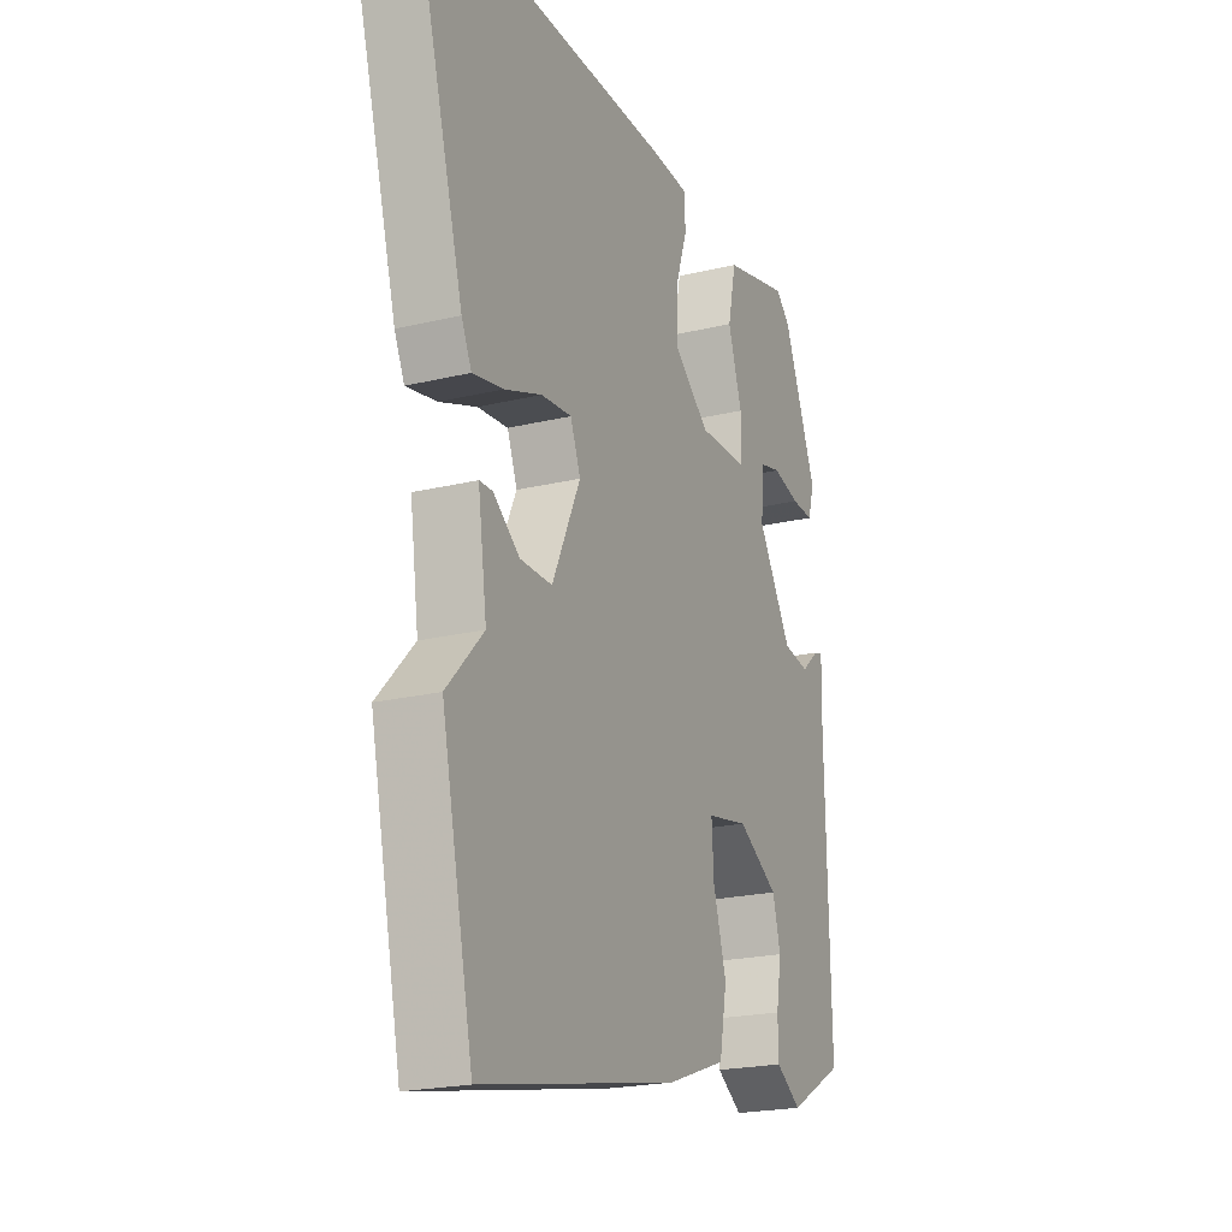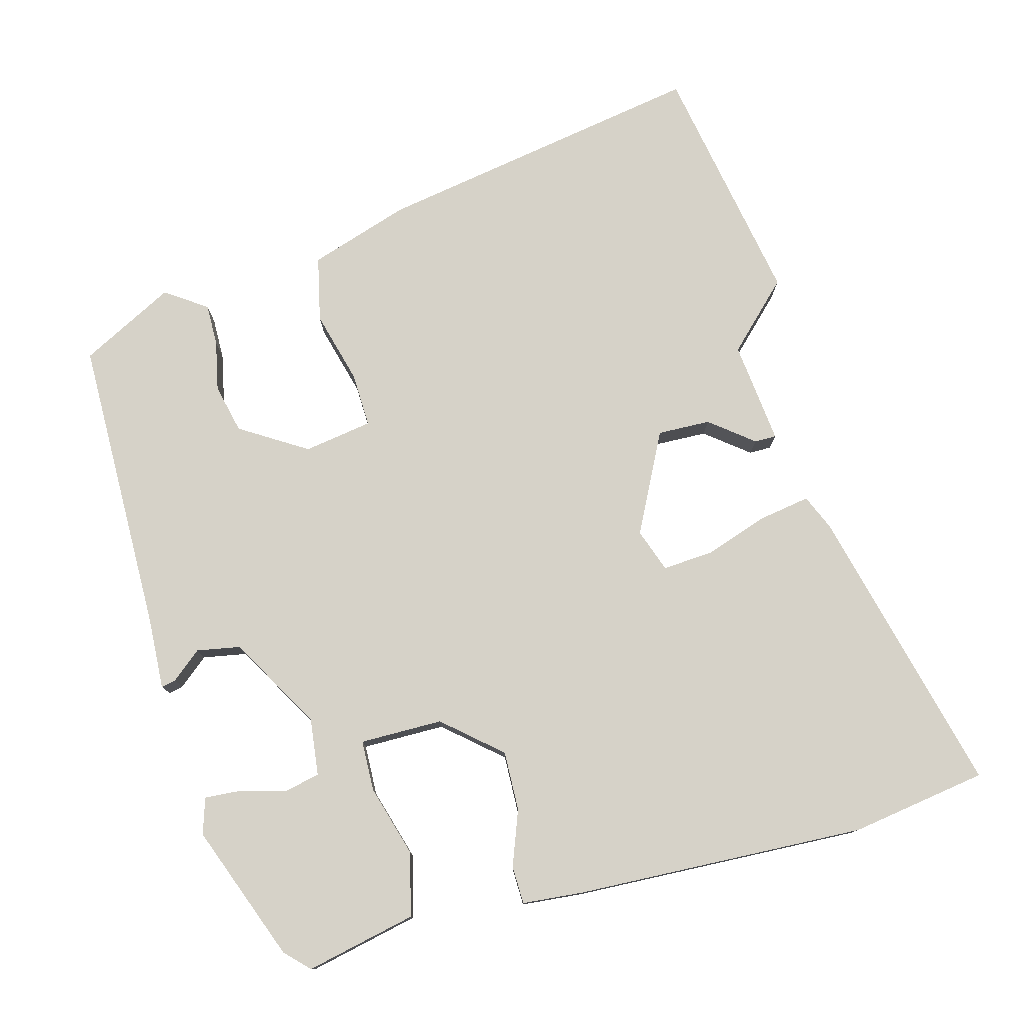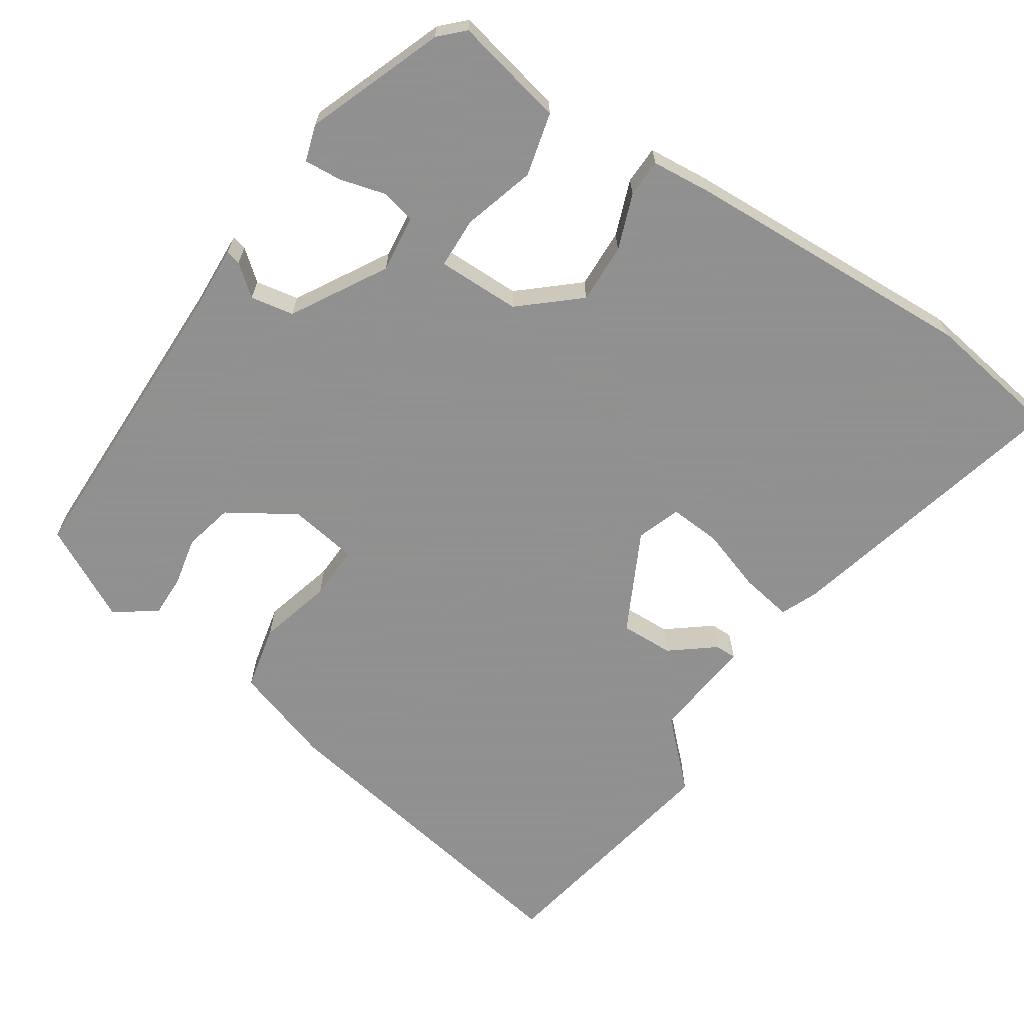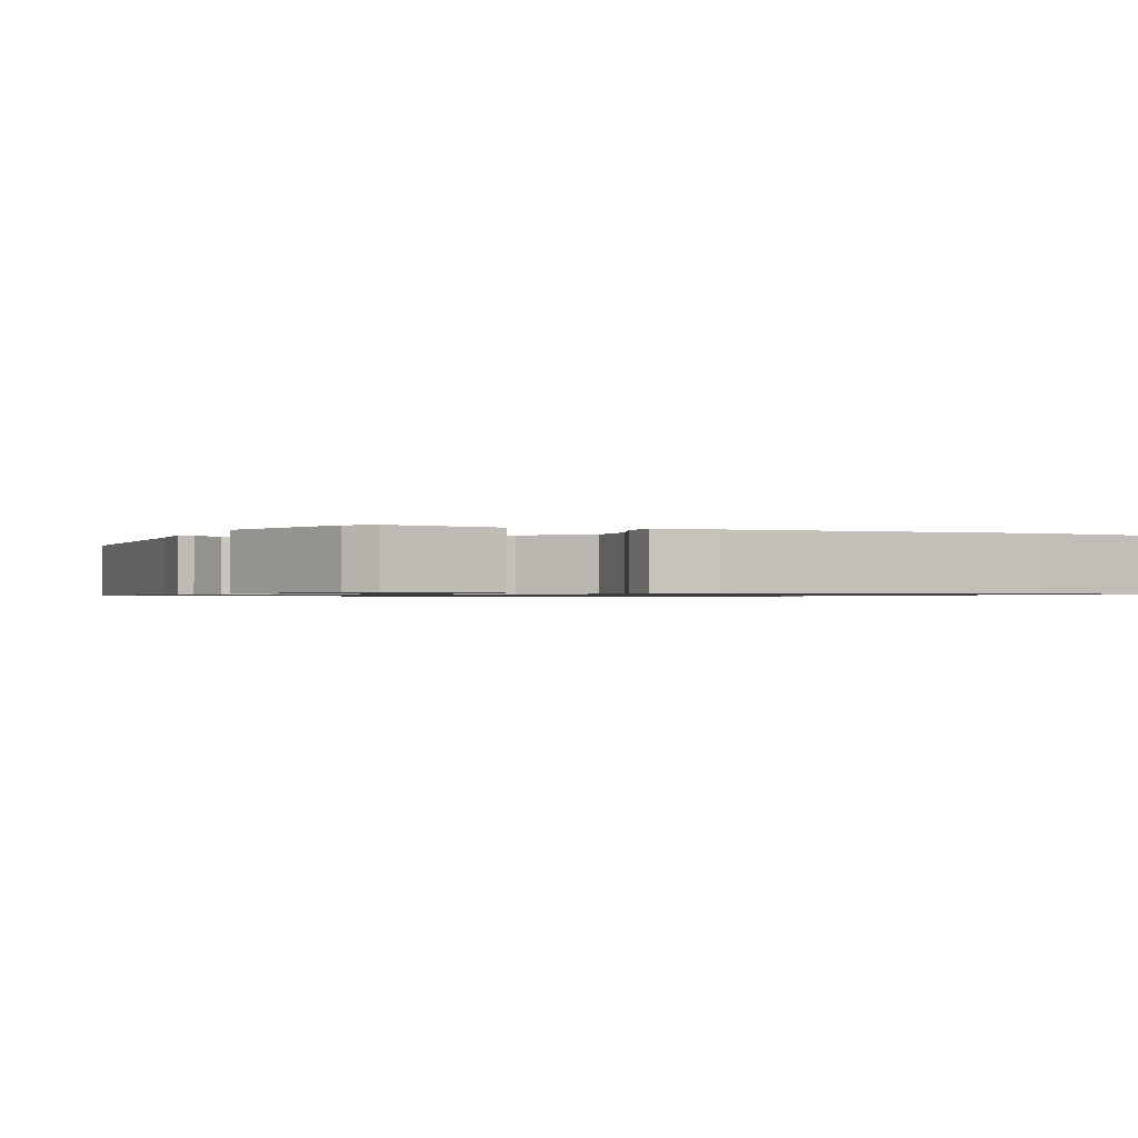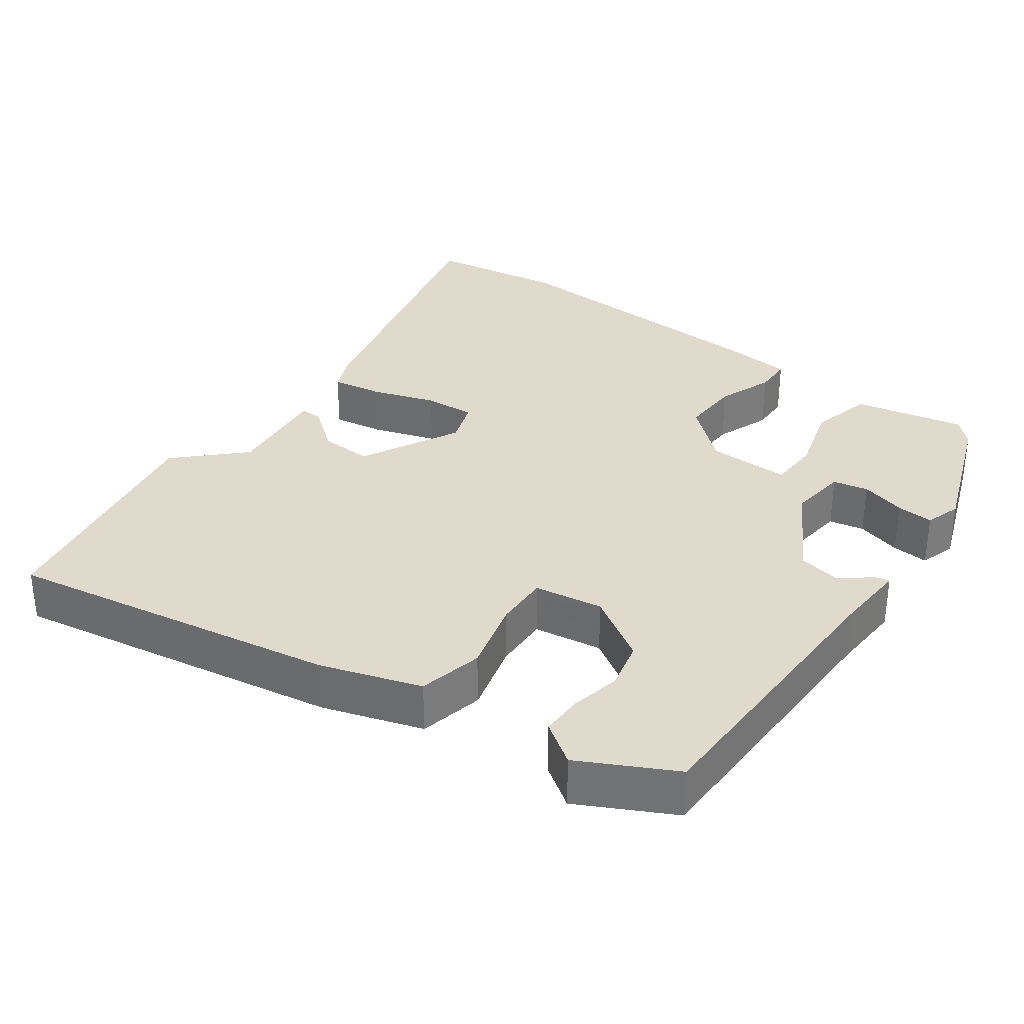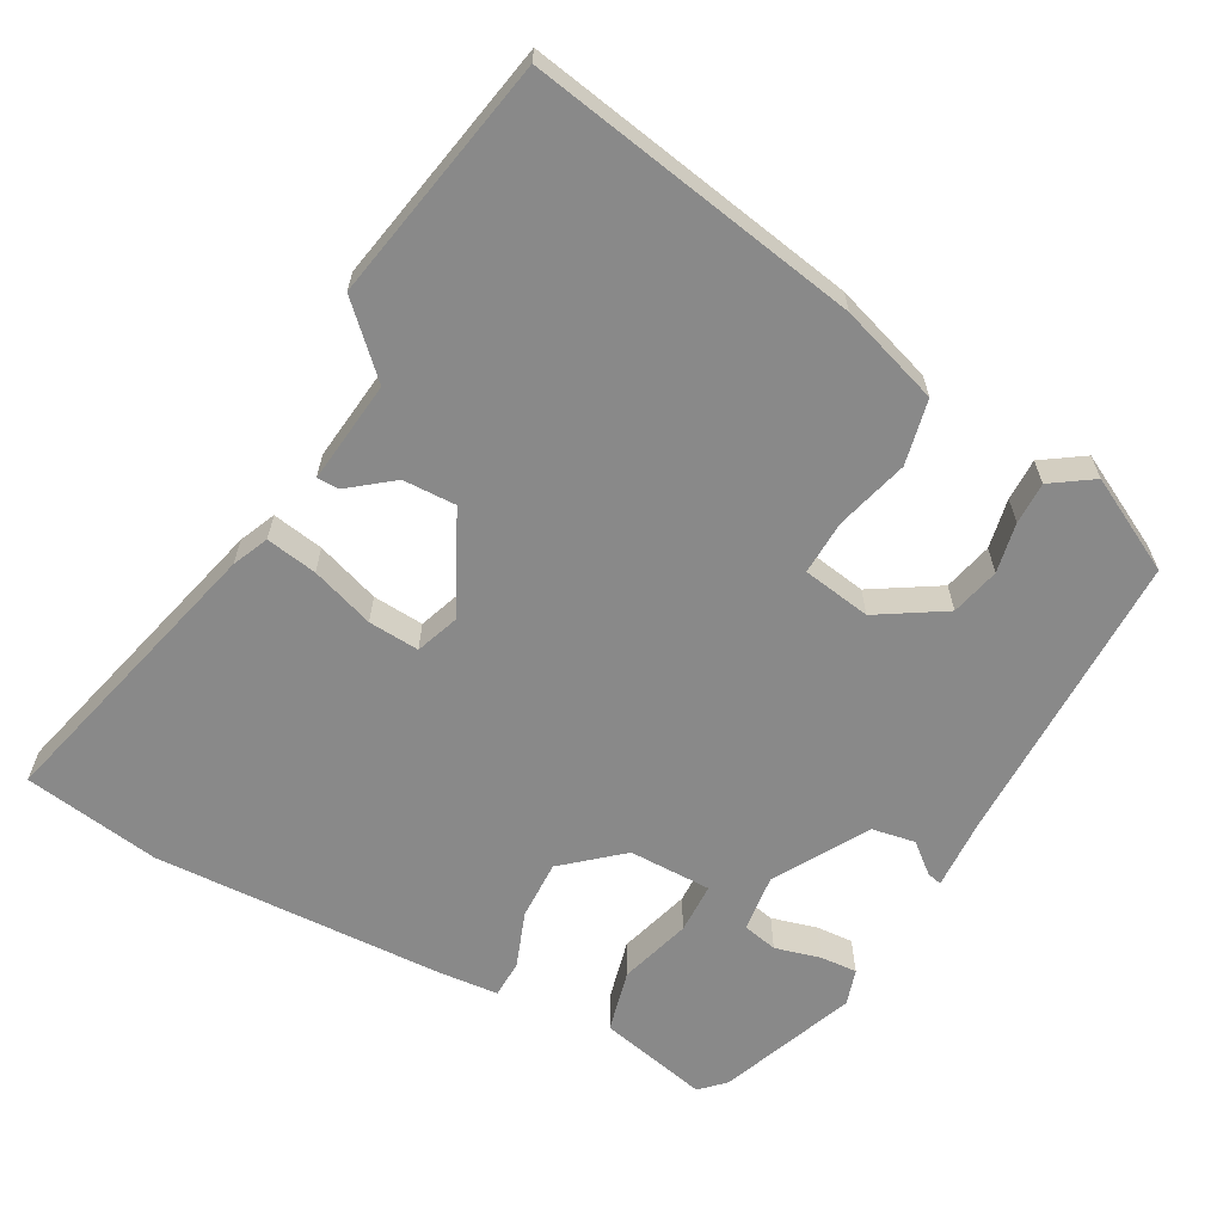
<metadata>
{"format":"obj","ext":"obj","renderer":"f3d","projection":"perspective","resolution":1024,"background":"white","views":[{"elev":-21.3,"azim":113.3,"up":"+Z"},{"elev":77.9,"azim":-13.3,"up":"+Y"},{"elev":-65.8,"azim":-31.7,"up":"+Y"},{"elev":-0.9,"azim":-20.5,"up":"+Y"},{"elev":33.1,"azim":-142.0,"up":"+Y"},{"elev":-63.1,"azim":152.9,"up":"+Y"}]}
</metadata>
<code>
v 0.543 0.07 -0.301
v 0.471 0.07 -0.635
v 0.018 0.07 -0.542
v -0.118 0.07 -0.493
v -0.135 0.07 -0.403
v -0.105 0.07 -0.304
v -0.1 0.07 -0.229
v -0.194 0.07 -0.211
v -0.287 0.07 -0.265
v -0.305 0.07 -0.332
v -0.293 0.07 -0.401
v -0.294 0.07 -0.459
v -0.352 0.07 -0.496
v -0.479 0.07 -0.425
v -0.47 0.07 -0.016
v -0.472 0.07 0.084
v -0.452 0.07 0.079
v -0.412 0.07 0.044
v -0.352 0.07 0.053
v -0.274 0.07 0.179
v -0.281 0.07 0.258
v -0.329 0.07 0.27
v -0.392 0.07 0.255
v -0.443 0.07 0.253
v -0.457 0.07 0.303
v -0.38 0.07 0.489
v -0.347 0.07 0.52
v -0.196 0.07 0.482
v -0.177 0.07 0.395
v -0.209 0.07 0.297
v -0.209 0.07 0.227
v -0.095 0.07 0.224
v -0.015 0.07 0.289
v -0.015 0.07 0.371
v -0.041 0.07 0.448
v -0.038 0.07 0.5
v 0.046 0.07 0.505
v 0.447 0.07 0.51
v 0.634 0.07 0.475
v 0.522 0.07 0.078
v 0.499 0.07 0.029
v 0.429 0.07 0.043
v 0.343 0.07 0.075
v 0.273 0.07 0.082
v 0.25 0.07 0.023
v 0.315 0.07 -0.116
v 0.388 0.07 -0.116
v 0.449 0.07 -0.071
v 0.479 0.07 -0.072
v 0.459 0.07 -0.213
v 0.543 0 -0.301
v 0.471 0 -0.635
v 0.018 0 -0.542
v -0.118 0 -0.493
v -0.135 0 -0.403
v -0.105 0 -0.304
v -0.1 0 -0.229
v -0.194 0 -0.211
v -0.287 0 -0.265
v -0.305 0 -0.332
v -0.293 0 -0.401
v -0.294 0 -0.459
v -0.352 0 -0.496
v -0.479 0 -0.425
v -0.47 0 -0.016
v -0.472 0 0.084
v -0.452 0 0.079
v -0.412 0 0.044
v -0.352 0 0.053
v -0.274 0 0.179
v -0.281 0 0.258
v -0.329 0 0.27
v -0.392 0 0.255
v -0.443 0 0.253
v -0.457 0 0.303
v -0.38 0 0.489
v -0.347 0 0.52
v -0.196 0 0.482
v -0.177 0 0.395
v -0.209 0 0.297
v -0.209 0 0.227
v -0.095 0 0.224
v -0.015 0 0.289
v -0.015 0 0.371
v -0.041 0 0.448
v -0.038 0 0.5
v 0.046 0 0.505
v 0.447 0 0.51
v 0.634 0 0.475
v 0.522 0 0.078
v 0.499 0 0.029
v 0.429 0 0.043
v 0.343 0 0.075
v 0.273 0 0.082
v 0.25 0 0.023
v 0.315 0 -0.116
v 0.388 0 -0.116
v 0.449 0 -0.071
v 0.479 0 -0.072
v 0.459 0 -0.213
f 47 48 49 50
f 46 47 50
f 46 50 1 2
f 45 46 2 3
f 44 45 3 4
f 40 41 42 43
f 40 43 44
f 39 40 44
f 38 39 44
f 34 35 36 37
f 33 34 37 38
f 32 33 38 44
f 27 28 29 30
f 27 30 31
f 26 27 31
f 22 23 24 25
f 21 22 25 26
f 15 16 17 18
f 15 18 19
f 14 15 19
f 13 14 19 20
f 10 11 12 13
f 9 10 13 20
f 44 4 5 6
f 44 6 7
f 31 32 44 7
f 21 26 31
f 20 21 31 7
f 8 9 20
f 7 8 20
f 100 99 98 97
f 100 97 96
f 52 51 100 96
f 53 52 96 95
f 54 53 95 94
f 93 92 91 90
f 94 93 90
f 94 90 89
f 94 89 88
f 87 86 85 84
f 88 87 84 83
f 94 88 83 82
f 80 79 78 77
f 81 80 77
f 81 77 76
f 75 74 73 72
f 76 75 72 71
f 68 67 66 65
f 69 68 65
f 69 65 64
f 70 69 64 63
f 63 62 61 60
f 70 63 60 59
f 56 55 54 94
f 57 56 94
f 57 94 82 81
f 81 76 71
f 57 81 71 70
f 70 59 58
f 70 58 57
f 1 51 52 2
f 2 52 53 3
f 3 53 54 4
f 4 54 55 5
f 5 55 56 6
f 6 56 57 7
f 7 57 58 8
f 8 58 59 9
f 9 59 60 10
f 10 60 61 11
f 11 61 62 12
f 12 62 63 13
f 13 63 64 14
f 14 64 65 15
f 15 65 66 16
f 16 66 67 17
f 17 67 68 18
f 18 68 69 19
f 19 69 70 20
f 20 70 71 21
f 21 71 72 22
f 22 72 73 23
f 23 73 74 24
f 24 74 75 25
f 25 75 76 26
f 26 76 77 27
f 27 77 78 28
f 28 78 79 29
f 29 79 80 30
f 30 80 81 31
f 31 81 82 32
f 32 82 83 33
f 33 83 84 34
f 34 84 85 35
f 35 85 86 36
f 36 86 87 37
f 37 87 88 38
f 38 88 89 39
f 39 89 90 40
f 40 90 91 41
f 41 91 92 42
f 42 92 93 43
f 43 93 94 44
f 44 94 95 45
f 45 95 96 46
f 46 96 97 47
f 47 97 98 48
f 48 98 99 49
f 49 99 100 50
f 50 100 51 1

</code>
